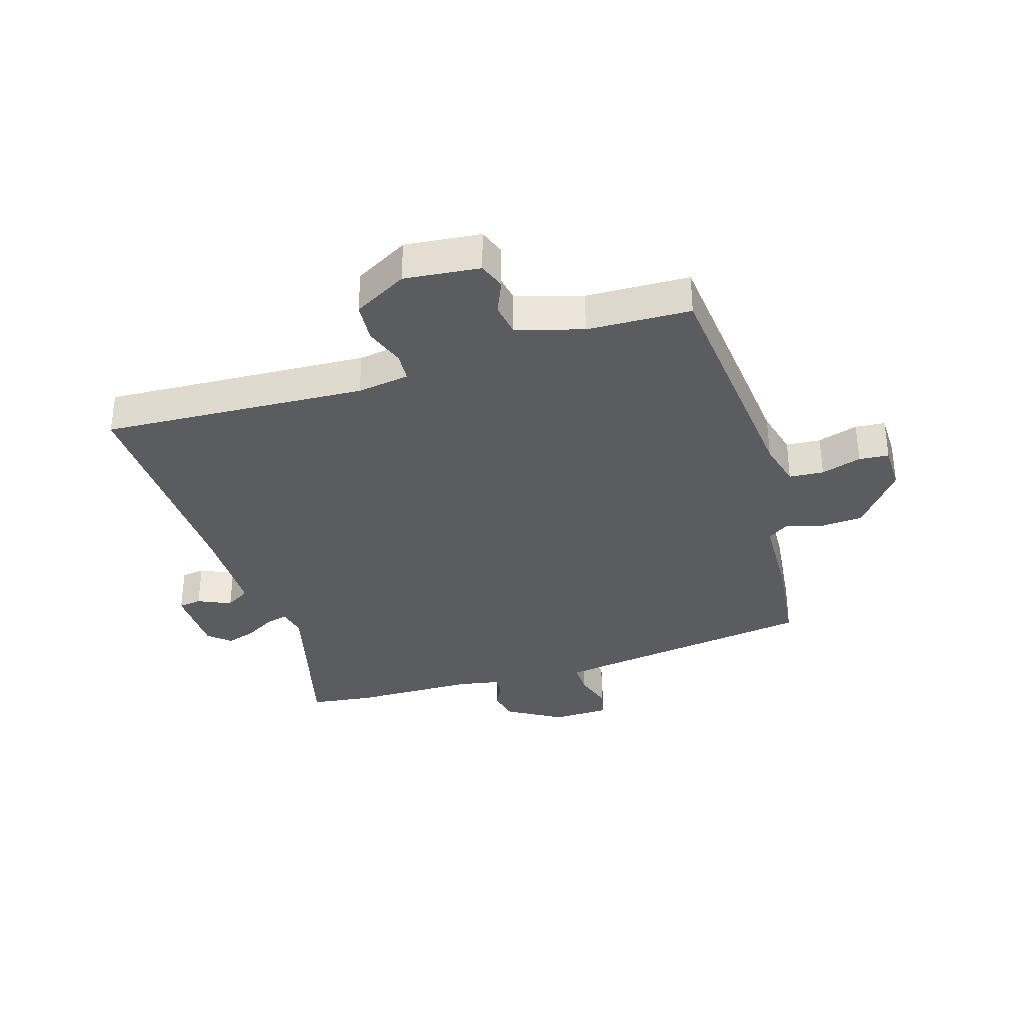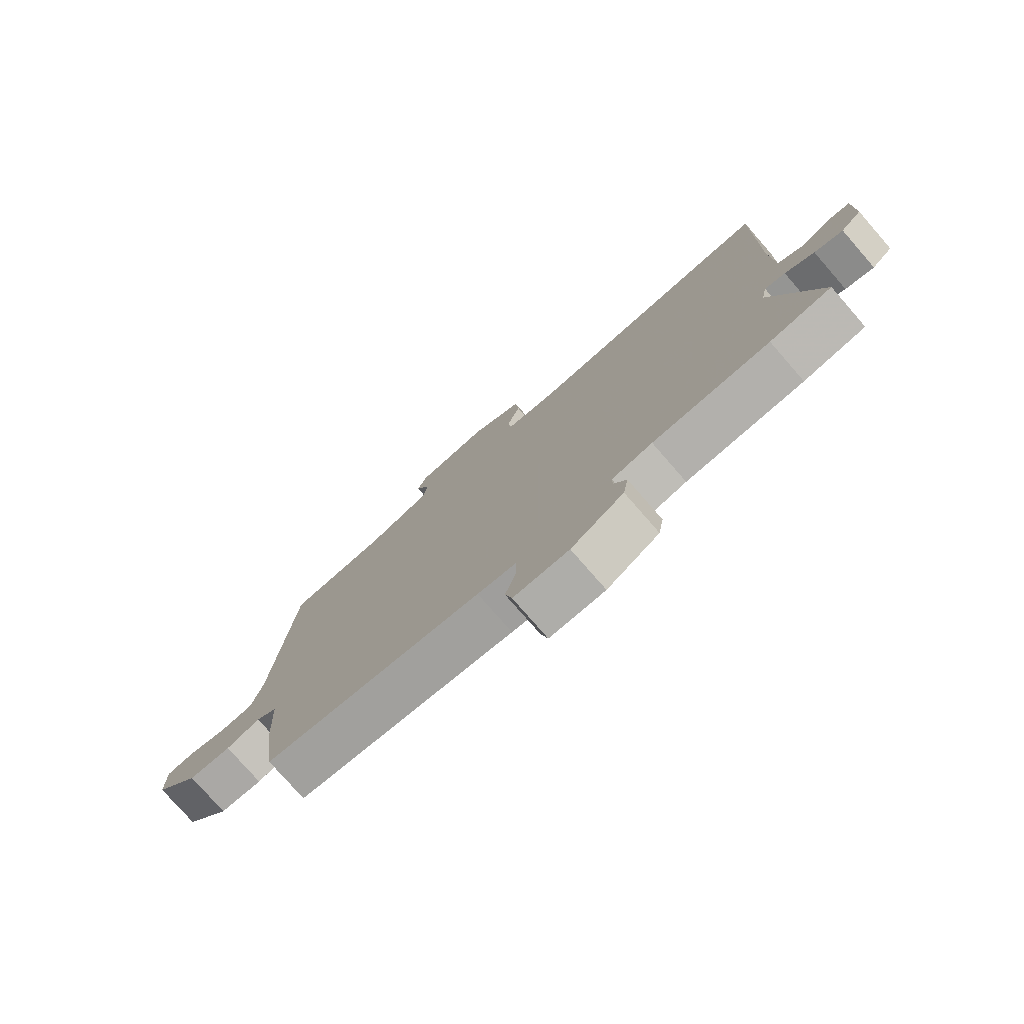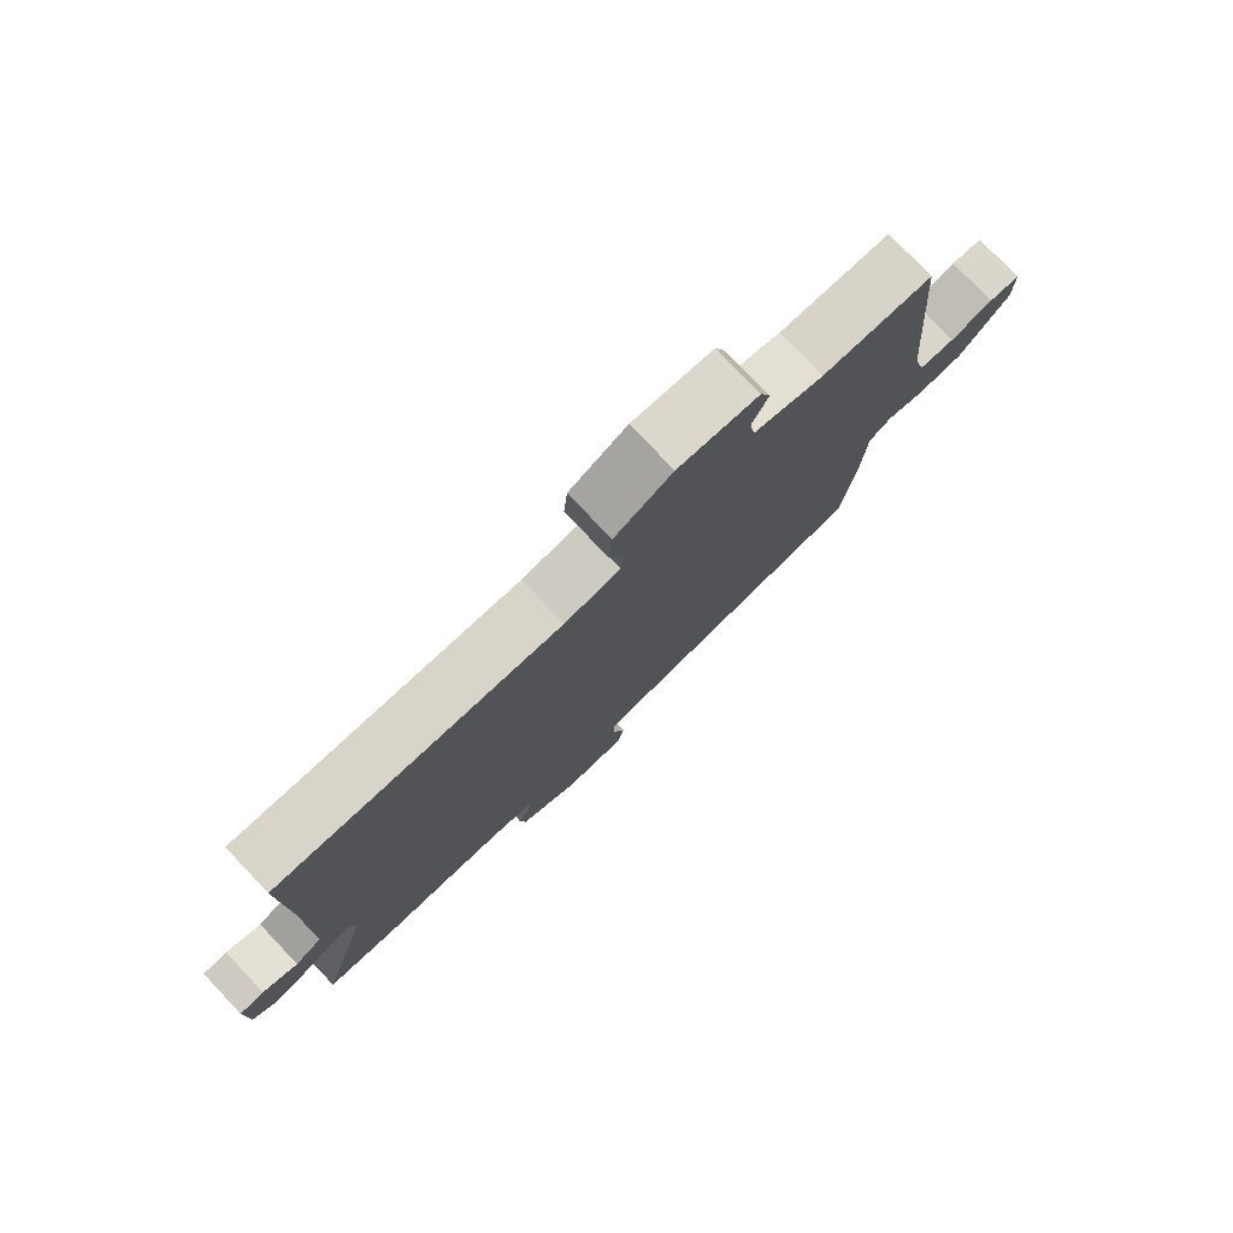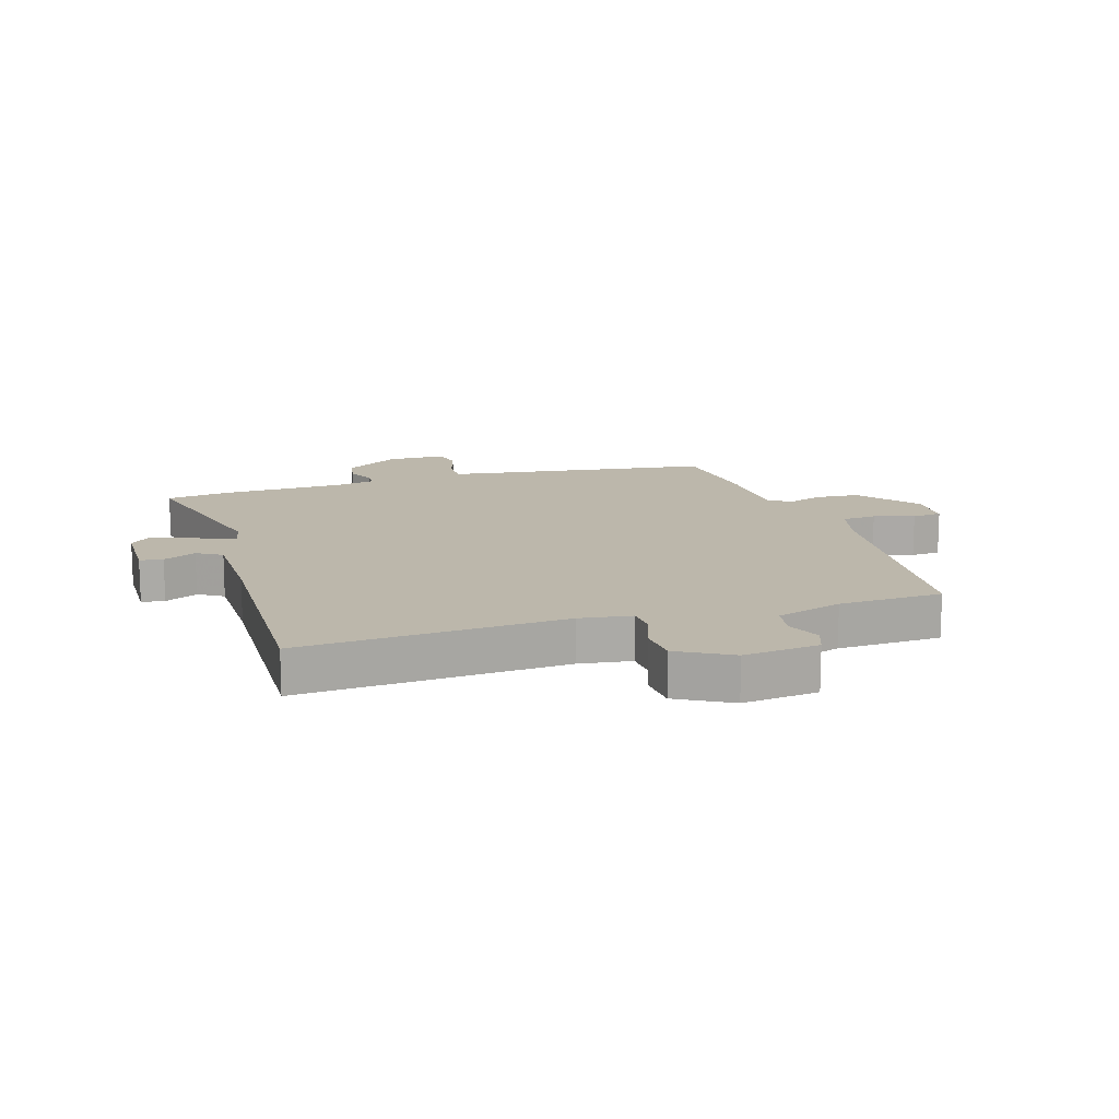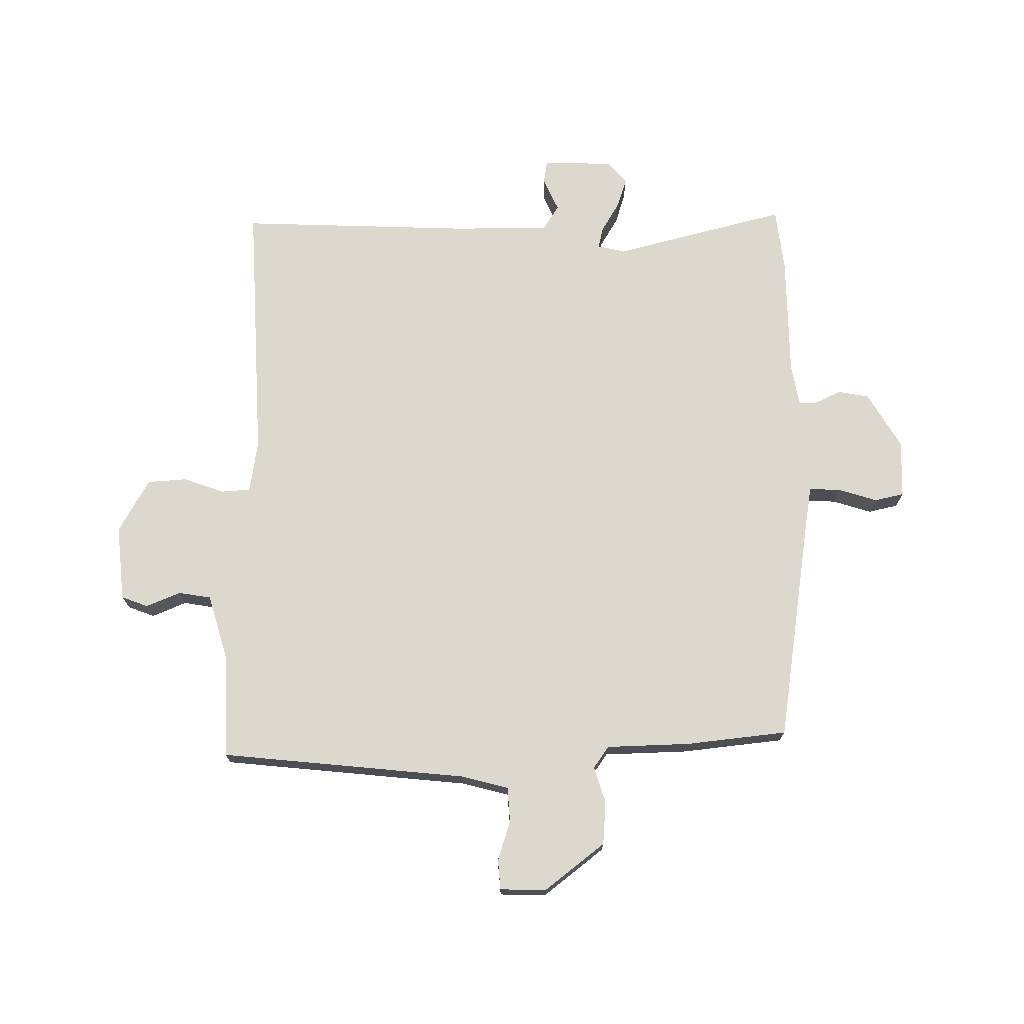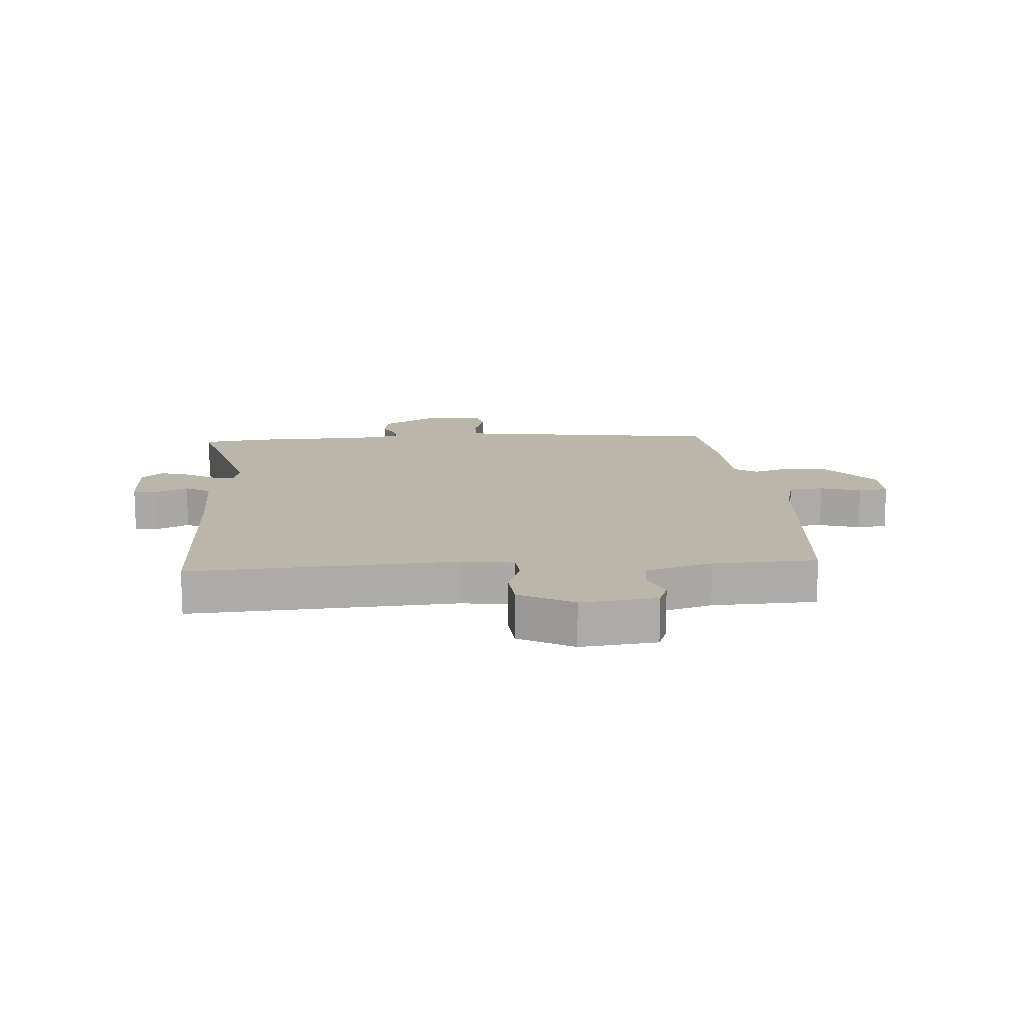
<metadata>
{"format":"obj","ext":"obj","renderer":"f3d","projection":"perspective","resolution":1024,"background":"white","views":[{"elev":-34.3,"azim":18.0,"up":"+Y"},{"elev":-77.5,"azim":-138.9,"up":"+Z"},{"elev":78.4,"azim":-43.6,"up":"+Z"},{"elev":14.5,"azim":-16.6,"up":"+Y"},{"elev":72.6,"azim":90.6,"up":"+Y"},{"elev":13.9,"azim":-3.8,"up":"+Y"}]}
</metadata>
<code>
v 0.45 0.07 -0.482
v 0.068 0.07 -0.532
v -0.001 0.07 -0.542
v 0 0.07 -0.595
v 0.019 0.07 -0.661
v 0.007 0.07 -0.71
v -0.09 0.07 -0.711
v -0.182 0.07 -0.654
v -0.191 0.07 -0.602
v -0.169 0.07 -0.558
v -0.168 0.07 -0.528
v -0.239 0.07 -0.514
v -0.443 0.07 -0.508
v -0.55 0.07 -0.493
v -0.47 0.07 -0.204
v -0.48 0.07 -0.157
v -0.516 0.07 -0.165
v -0.567 0.07 -0.194
v -0.617 0.07 -0.209
v -0.653 0.07 -0.177
v -0.654 0.07 -0.058
v -0.615 0.07 -0.053
v -0.56 0.07 -0.079
v -0.518 0.07 -0.054
v -0.514 0.07 0.105
v -0.521 0.07 0.499
v -0.077 0.07 0.469
v 0.011 0.07 0.481
v 0.015 0.07 0.53
v -0.008 0.07 0.598
v -0.002 0.07 0.665
v 0.089 0.07 0.714
v 0.216 0.07 0.699
v 0.232 0.07 0.654
v 0.207 0.07 0.597
v 0.215 0.07 0.542
v 0.326 0.07 0.507
v 0.5 0.07 0.499
v 0.534 0.07 0.083
v 0.553 0.07 0.004
v 0.611 0.07 -0.001
v 0.679 0.07 0.019
v 0.729 0.07 0.014
v 0.729 0.07 -0.064
v 0.649 0.07 -0.163
v 0.575 0.07 -0.167
v 0.516 0.07 -0.147
v 0.479 0.07 -0.172
v 0.472 0.07 -0.313
v 0.45 0 -0.482
v 0.068 0 -0.532
v -0.001 0 -0.542
v 0 0 -0.595
v 0.019 0 -0.661
v 0.007 0 -0.71
v -0.09 0 -0.711
v -0.182 0 -0.654
v -0.191 0 -0.602
v -0.169 0 -0.558
v -0.168 0 -0.528
v -0.239 0 -0.514
v -0.443 0 -0.508
v -0.55 0 -0.493
v -0.47 0 -0.204
v -0.48 0 -0.157
v -0.516 0 -0.165
v -0.567 0 -0.194
v -0.617 0 -0.209
v -0.653 0 -0.177
v -0.654 0 -0.058
v -0.615 0 -0.053
v -0.56 0 -0.079
v -0.518 0 -0.054
v -0.514 0 0.105
v -0.521 0 0.499
v -0.077 0 0.469
v 0.011 0 0.481
v 0.015 0 0.53
v -0.008 0 0.598
v -0.002 0 0.665
v 0.089 0 0.714
v 0.216 0 0.699
v 0.232 0 0.654
v 0.207 0 0.597
v 0.215 0 0.542
v 0.326 0 0.507
v 0.5 0 0.499
v 0.534 0 0.083
v 0.553 0 0.004
v 0.611 0 -0.001
v 0.679 0 0.019
v 0.729 0 0.014
v 0.729 0 -0.064
v 0.649 0 -0.163
v 0.575 0 -0.167
v 0.516 0 -0.147
v 0.479 0 -0.172
v 0.472 0 -0.313
f 48 49 1 2
f 44 45 46 47
f 42 43 44 47
f 41 42 47 48
f 40 41 48 2
f 37 38 39
f 36 37 39 40
f 32 33 34 35
f 32 35 36
f 29 30 31 32
f 28 29 32 36
f 25 26 27
f 24 25 27 28
f 20 21 22 23
f 20 23 24
f 17 18 19 20
f 16 17 20 24
f 12 13 14 15
f 11 12 15 16
f 7 8 9 10
f 7 10 11
f 4 5 6 7
f 3 4 7 11
f 24 28 36 40
f 11 16 24 40
f 2 3 11 40
f 51 50 98 97
f 96 95 94 93
f 96 93 92 91
f 97 96 91 90
f 51 97 90 89
f 88 87 86
f 89 88 86 85
f 84 83 82 81
f 85 84 81
f 81 80 79 78
f 85 81 78 77
f 76 75 74
f 77 76 74 73
f 72 71 70 69
f 73 72 69
f 69 68 67 66
f 73 69 66 65
f 64 63 62 61
f 65 64 61 60
f 59 58 57 56
f 60 59 56
f 56 55 54 53
f 60 56 53 52
f 89 85 77 73
f 89 73 65 60
f 89 60 52 51
f 1 50 51 2
f 2 51 52 3
f 3 52 53 4
f 4 53 54 5
f 5 54 55 6
f 6 55 56 7
f 7 56 57 8
f 8 57 58 9
f 9 58 59 10
f 10 59 60 11
f 11 60 61 12
f 12 61 62 13
f 13 62 63 14
f 14 63 64 15
f 15 64 65 16
f 16 65 66 17
f 17 66 67 18
f 18 67 68 19
f 19 68 69 20
f 20 69 70 21
f 21 70 71 22
f 22 71 72 23
f 23 72 73 24
f 24 73 74 25
f 25 74 75 26
f 26 75 76 27
f 27 76 77 28
f 28 77 78 29
f 29 78 79 30
f 30 79 80 31
f 31 80 81 32
f 32 81 82 33
f 33 82 83 34
f 34 83 84 35
f 35 84 85 36
f 36 85 86 37
f 37 86 87 38
f 38 87 88 39
f 39 88 89 40
f 40 89 90 41
f 41 90 91 42
f 42 91 92 43
f 43 92 93 44
f 44 93 94 45
f 45 94 95 46
f 46 95 96 47
f 47 96 97 48
f 48 97 98 49
f 49 98 50 1

</code>
